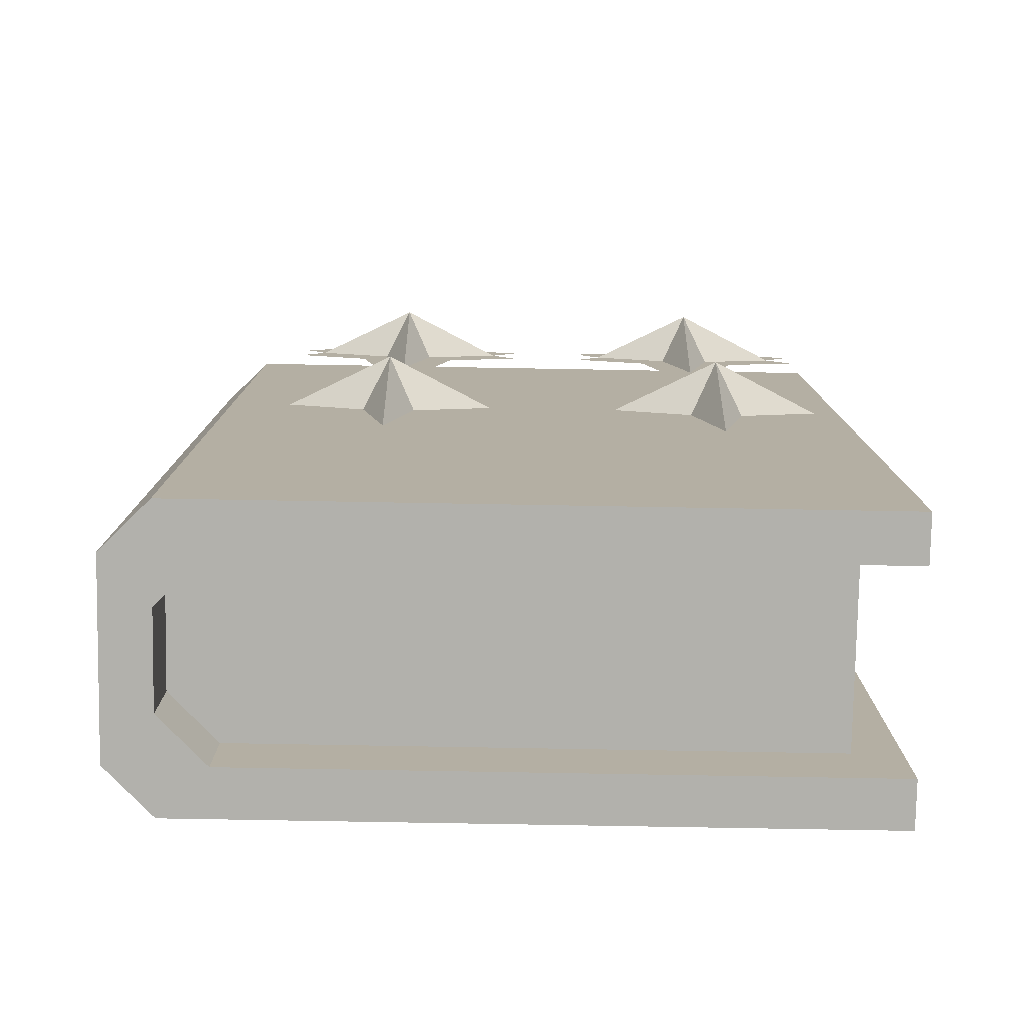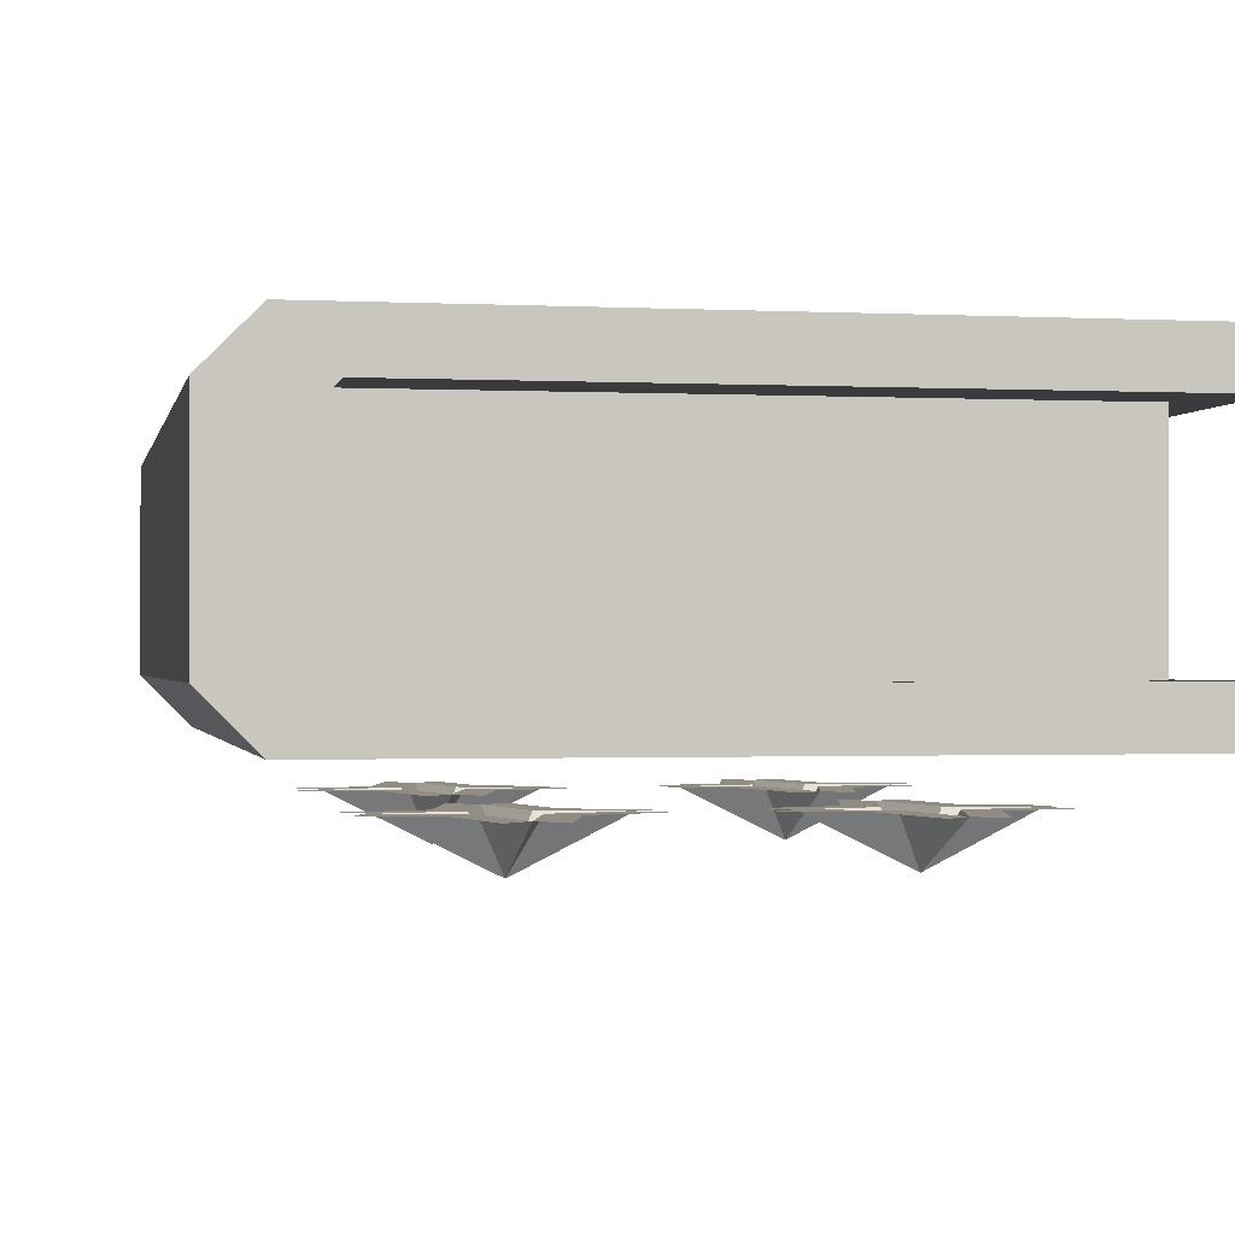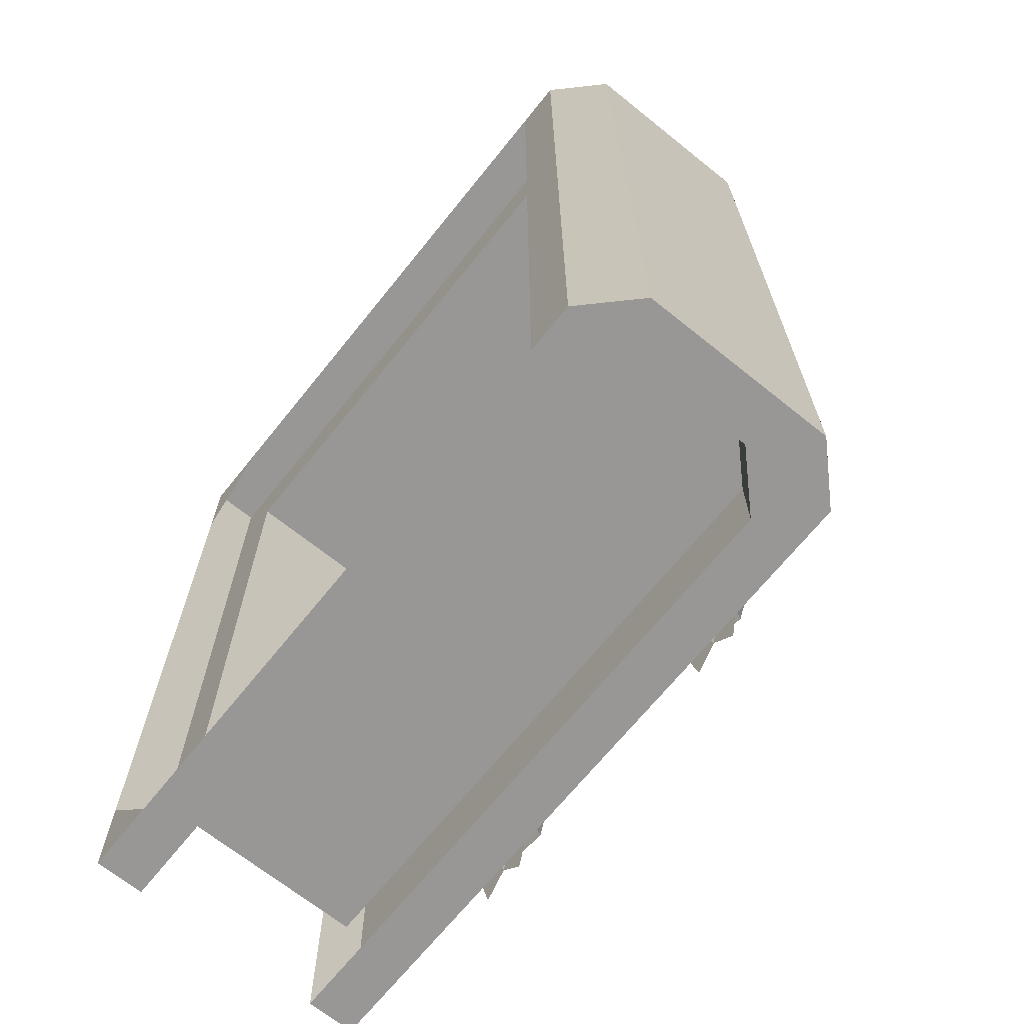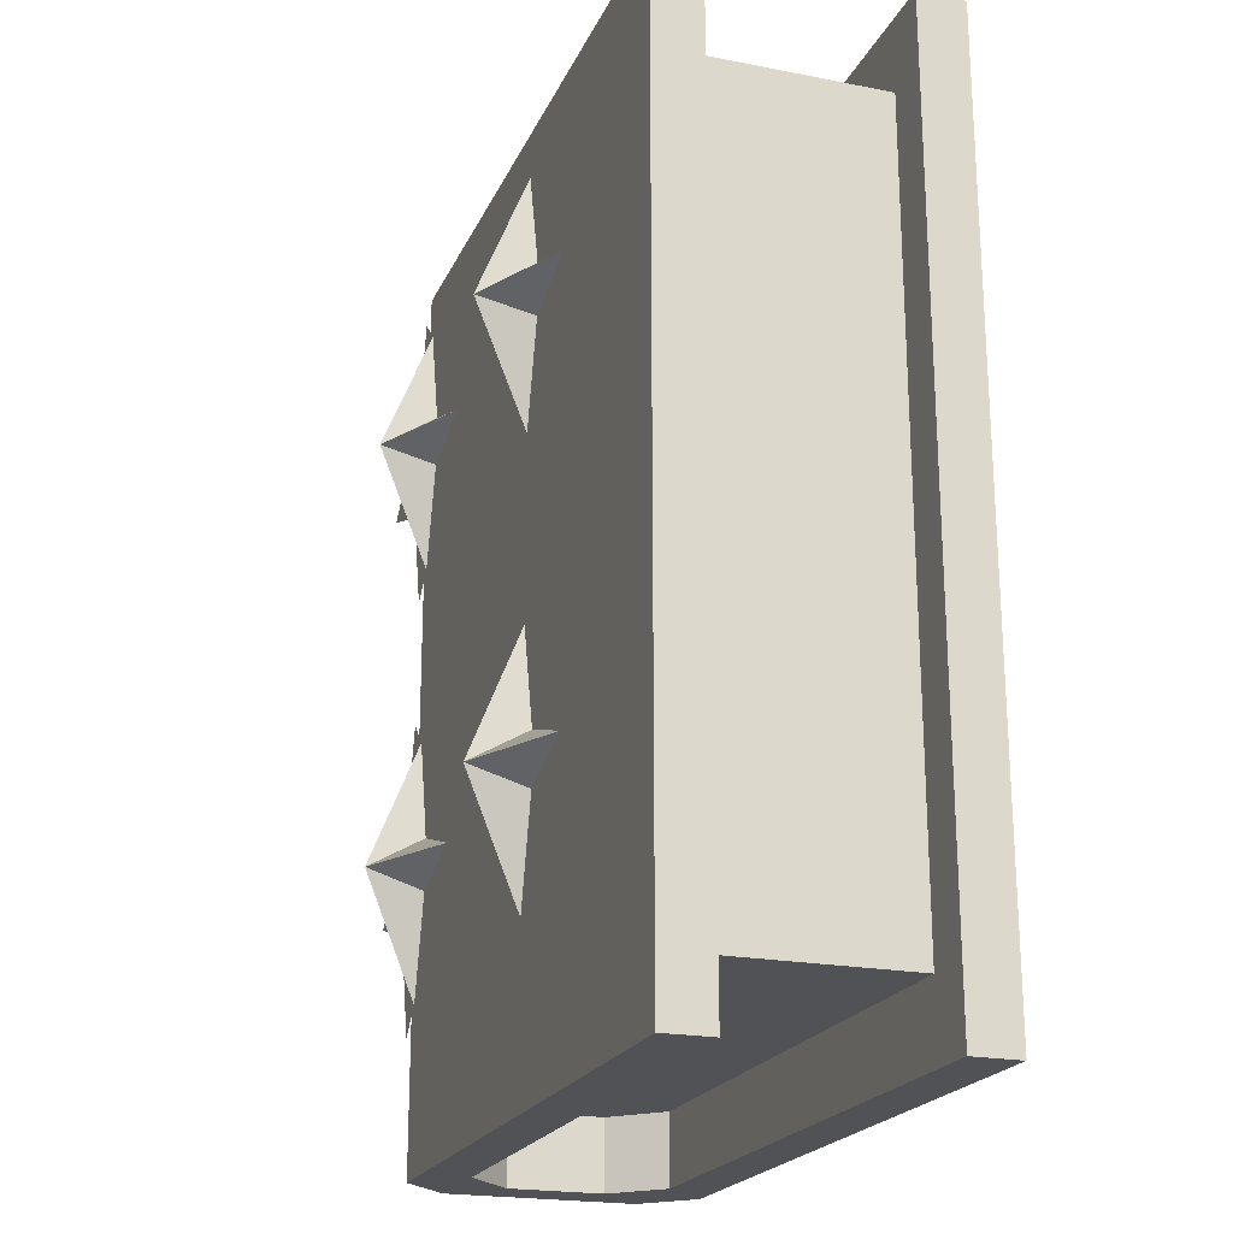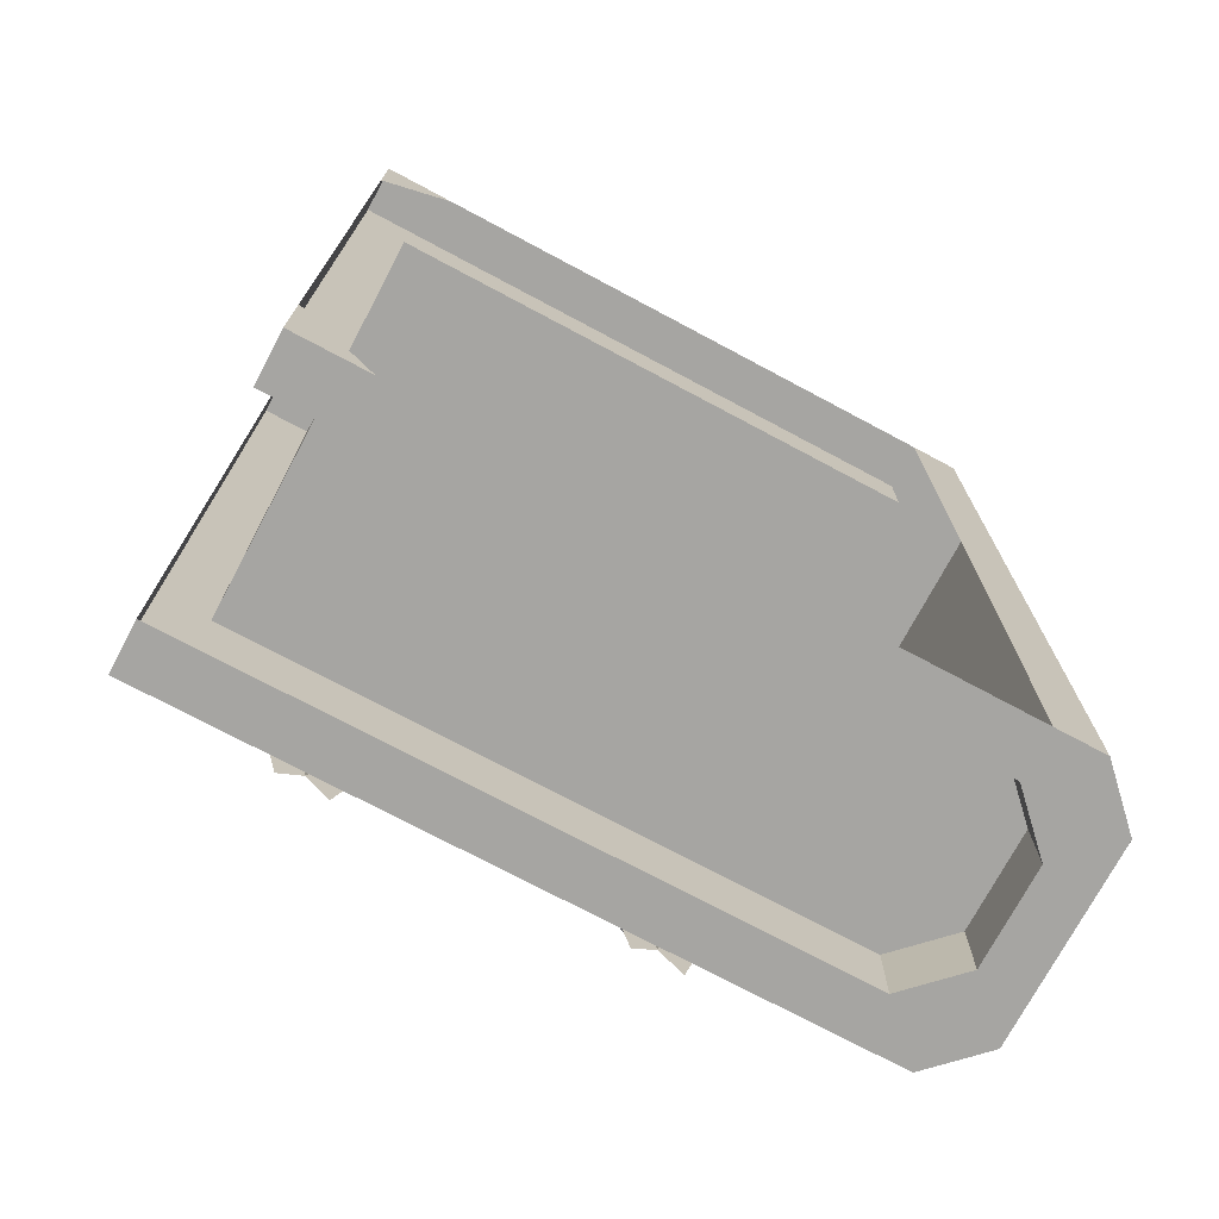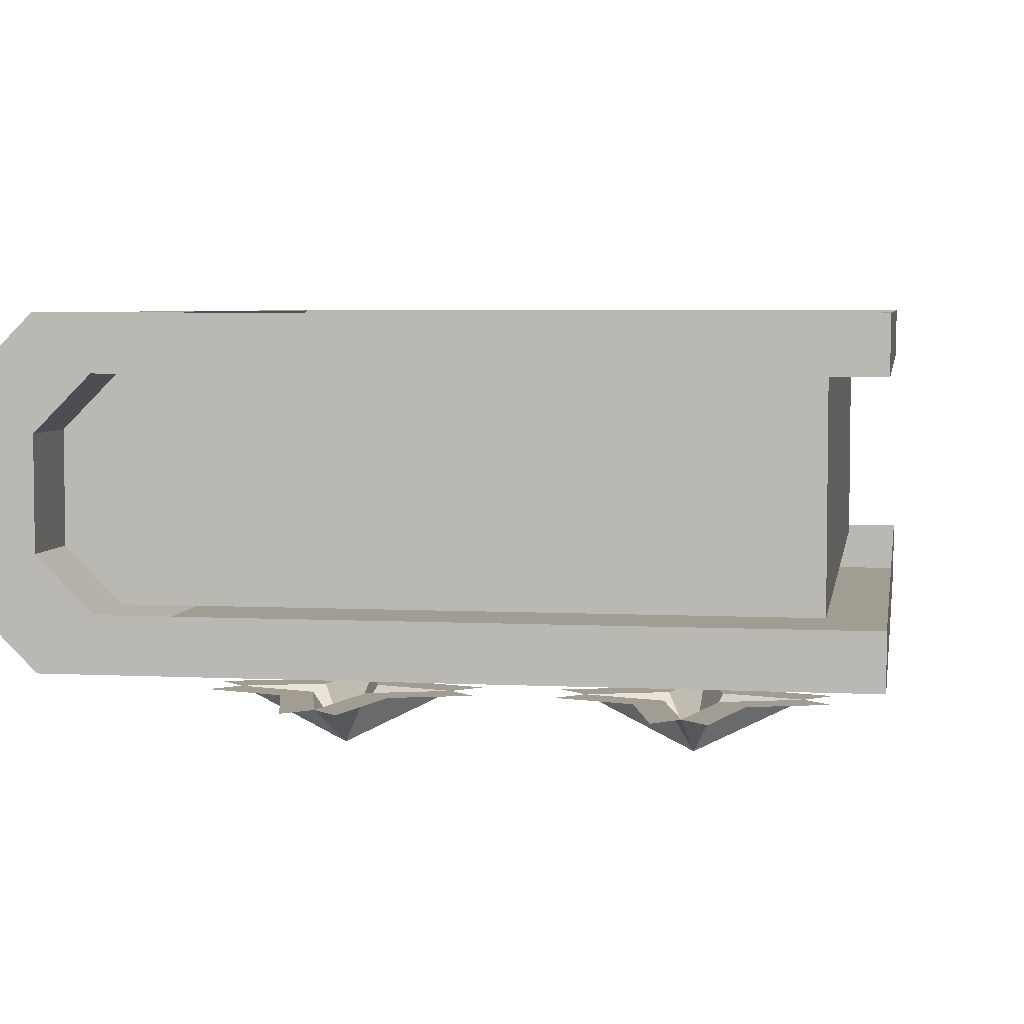
<metadata>
{"format":"obj","ext":"obj","renderer":"f3d","projection":"perspective","resolution":1024,"background":"white","views":[{"elev":-78.9,"azim":-1.0,"up":"+Z"},{"elev":-0.8,"azim":-11.0,"up":"+Y"},{"elev":-68.2,"azim":-128.8,"up":"+Z"},{"elev":-21.3,"azim":70.9,"up":"+Z"},{"elev":-73.6,"azim":151.9,"up":"+Z"},{"elev":4.8,"azim":9.1,"up":"+Y"}]}
</metadata>
<code>
v 0.1016 -0.09375 0.1406
v 0.07812 -0.09375 0.1406
v 0.07812 -0.07812 0.1406
v 0.1016 -0.07812 0.1406
v 0.1016 -0.09375 0.1094
v 0.1016 -0.07812 0.1094
v 0.1016 -0.07812 -0.125
v 0.1016 -0.09375 -0.125
v 0.1016 -0.07812 -0.1562
v 0.1016 -0.09375 -0.1562
v 0.07812 -0.09375 -0.1562
v 0.07812 -0.07812 -0.1562
v -0.1016 -0.07812 -0.1562
v -0.1016 -0.09375 -0.1562
v -0.1172 -0.09375 -0.1562
v -0.1328 -0.07812 -0.1562
v -0.1172 -0.0625 -0.1562
v -0.1172 -0.0625 -0.1328
v -0.1016 -0.07812 -0.1328
v -0.1016 -0.01562 -0.1328
v 0.08594 -0.07812 -0.1328
v 0.08594 -0.01562 -0.1328
v 0.08594 -0.07812 0.1172
v 0.08594 -0.01562 0.1172
v -0.1016 -0.07812 0.1172
v -0.1016 -0.01562 0.1172
v -0.1172 -0.03125 0.1172
v -0.1172 -0.0625 0.1172
v -0.1172 -0.0625 0.1406
v -0.1016 -0.07812 0.1406
v -0.1172 -0.09375 0.1406
v -0.1016 -0.09375 0.1406
v -0.1016 -0.01562 -0.1562
v 0.07812 -0.01562 -0.1562
v 0.1016 -0.01562 -0.1562
v 0.1016 -0.01562 -0.125
v 0.1016 -0.01562 0.1094
v 0.1016 -0.01562 0.1406
v 0.07812 -0.01562 0.1406
v -0.1016 -0.01562 0.1406
v -0.1172 -0.03125 0.1406
v -0.1328 -0.01562 0.1406
v -0.1328 -0.07812 0.1406
v -0.1016 0 -0.1562
v 0.07812 0 -0.1562
v -0.1172 0 -0.1562
v -0.1016 0 0.1406
v -0.1172 0 0.1406
v 0.07812 0 0.1406
v 0.1016 0 0.1406
v 0.1016 0 0.1094
v 0.1016 0 -0.125
v 0.1016 0 -0.1562
v -0.04688 -0.1094 0.04688
v -0.02344 -0.1094 0.05469
v -0.05469 -0.125 0.05469
v -0.05469 -0.1094 0.01562
v -0.04688 -0.1094 0.007812
v -0.03906 -0.1094 0.03906
v -0.01562 -0.1094 0.04688
v -0.08594 -0.1094 0.05469
v -0.0625 -0.1094 0.04688
v -0.0625 -0.1094 0.0625
v -0.07031 -0.1094 0.07031
v -0.09375 -0.1094 0.0625
v -0.07031 -0.1094 0.03906
v -0.0625 -0.1094 0.007812
v -0.05469 -0.1094 0.09375
v -0.0625 -0.1094 0.1016
v -0.04688 -0.1094 0.0625
v -0.03906 -0.1094 0.07031
v -0.04688 -0.1094 0.1016
v -0.01562 -0.1094 0.0625
v -0.09375 -0.1094 0.04688
v 0.05469 -0.1094 0.04688
v 0.07812 -0.1094 0.05469
v 0.04688 -0.125 0.05469
v 0.04688 -0.1094 0.01562
v 0.05469 -0.1094 0.007812
v 0.0625 -0.1094 0.03906
v 0.08594 -0.1094 0.04688
v 0.01562 -0.1094 0.05469
v 0.03906 -0.1094 0.04688
v 0.03906 -0.1094 0.0625
v 0.03125 -0.1094 0.07031
v 0.007812 -0.1094 0.0625
v 0.03125 -0.1094 0.03906
v 0.03906 -0.1094 0.007812
v 0.04688 -0.1094 0.09375
v 0.03906 -0.1094 0.1016
v 0.05469 -0.1094 0.0625
v 0.0625 -0.1094 0.07031
v 0.05469 -0.1094 0.1016
v 0.08594 -0.1094 0.0625
v 0.007812 -0.1094 0.04688
v -0.04688 -0.1094 -0.08594
v -0.02344 -0.1094 -0.07812
v -0.05469 -0.125 -0.07812
v -0.05469 -0.1094 -0.1172
v -0.04688 -0.1094 -0.125
v -0.03906 -0.1094 -0.09375
v -0.01562 -0.1094 -0.08594
v -0.08594 -0.1094 -0.07812
v -0.0625 -0.1094 -0.08594
v -0.0625 -0.1094 -0.07031
v -0.07031 -0.1094 -0.0625
v -0.09375 -0.1094 -0.07031
v -0.07031 -0.1094 -0.09375
v -0.0625 -0.1094 -0.125
v -0.05469 -0.1094 -0.03906
v -0.0625 -0.1094 -0.03125
v -0.04688 -0.1094 -0.07031
v -0.03906 -0.1094 -0.0625
v -0.04688 -0.1094 -0.03125
v -0.01562 -0.1094 -0.07031
v -0.09375 -0.1094 -0.08594
v 0.05469 -0.1094 -0.08594
v 0.07812 -0.1094 -0.07812
v 0.04688 -0.125 -0.07812
v 0.04688 -0.1094 -0.1172
v 0.05469 -0.1094 -0.125
v 0.0625 -0.1094 -0.09375
v 0.08594 -0.1094 -0.08594
v 0.01562 -0.1094 -0.07812
v 0.03906 -0.1094 -0.08594
v 0.03906 -0.1094 -0.07031
v 0.03125 -0.1094 -0.0625
v 0.007812 -0.1094 -0.07031
v 0.03125 -0.1094 -0.09375
v 0.03906 -0.1094 -0.125
v 0.04688 -0.1094 -0.03906
v 0.03906 -0.1094 -0.03125
v 0.05469 -0.1094 -0.07031
v 0.0625 -0.1094 -0.0625
v 0.05469 -0.1094 -0.03125
v 0.08594 -0.1094 -0.07031
v 0.007812 -0.1094 -0.08594
v -0.1328 -0.01562 -0.1562
v -0.1172 -0.03125 -0.1562
v -0.1172 -0.03125 -0.1328
f 1 2 3
f 1 3 4
f 1 4 2
f 1 5 4
f 4 5 6
f 7 8 9
f 9 8 10
f 9 10 11
f 9 11 12
f 13 14 15
f 30 31 32
f 3 2 4
f 31 32 30
f 44 33 46
f 47 48 40
f 49 39 50
f 51 50 37
f 52 36 53
f 45 53 34
f 34 53 35
f 35 53 36
f 50 39 38
f 50 38 37
f 40 47 48
f 1 2 5
f 13 15 16
f 13 16 17
f 13 17 18
f 13 18 19
f 25 28 29
f 25 29 30
f 30 29 31
f 26 40 27
f 27 40 41
f 27 41 28
f 28 41 29
f 29 41 42
f 29 42 43
f 29 43 31
f 31 43 15
f 31 15 32
f 44 46 47
f 47 46 48
f 49 50 51
f 52 53 45
f 8 11 10
f 14 32 15
f 138 16 43
f 138 43 42
f 138 42 48
f 138 48 46
f 138 46 33
f 138 33 139
f 138 139 16
f 16 139 17
f 17 139 140
f 17 140 18
f 20 140 139
f 20 139 33
f 15 43 16
f 40 48 41
f 41 48 42
f 6 5 7
f 7 5 8
f 12 11 13
f 13 11 14
f 30 32 3
f 3 32 2
f 44 45 34
f 44 34 33
f 47 40 49
f 49 40 39
f 51 37 52
f 52 37 36
f 19 18 20
f 19 20 21
f 21 20 22
f 21 22 23
f 23 22 24
f 23 24 25
f 25 24 26
f 25 26 27
f 25 27 28
f 18 140 20
f 20 33 34
f 20 34 22
f 22 34 35
f 22 35 36
f 22 36 24
f 24 36 37
f 24 37 38
f 24 38 39
f 24 39 26
f 26 39 40
f 11 8 5
f 11 5 2
f 11 2 32
f 11 32 14
f 54 55 56
f 54 56 57
f 61 62 56
f 61 56 63
f 62 57 56
f 56 68 63
f 68 56 70
f 55 70 56
f 75 76 77
f 75 77 78
f 82 83 77
f 82 77 84
f 83 78 77
f 77 89 84
f 89 77 91
f 76 91 77
f 96 97 98
f 96 98 99
f 103 104 98
f 103 98 105
f 104 99 98
f 98 110 105
f 110 98 112
f 97 112 98
f 117 118 119
f 117 119 120
f 124 125 119
f 124 119 126
f 125 120 119
f 119 131 126
f 131 119 133
f 118 133 119
f 54 57 58
f 54 58 59
f 54 59 55
f 55 59 60
f 61 63 64
f 61 64 65
f 57 62 66
f 57 66 67
f 63 68 69
f 63 69 64
f 68 70 71
f 68 71 72
f 70 55 73
f 70 73 71
f 62 61 74
f 62 74 66
f 75 78 79
f 75 79 80
f 75 80 76
f 76 80 81
f 82 84 85
f 82 85 86
f 78 83 87
f 78 87 88
f 84 89 90
f 84 90 85
f 89 91 92
f 89 92 93
f 91 76 94
f 91 94 92
f 83 82 95
f 83 95 87
f 96 99 100
f 96 100 101
f 96 101 97
f 97 101 102
f 103 105 106
f 103 106 107
f 99 104 108
f 99 108 109
f 105 110 111
f 105 111 106
f 110 112 113
f 110 113 114
f 112 97 115
f 112 115 113
f 104 103 116
f 104 116 108
f 117 120 121
f 117 121 122
f 117 122 118
f 118 122 123
f 124 126 127
f 124 127 128
f 120 125 129
f 120 129 130
f 126 131 132
f 126 132 127
f 131 133 134
f 131 134 135
f 133 118 136
f 133 136 134
f 125 124 137
f 125 137 129

</code>
